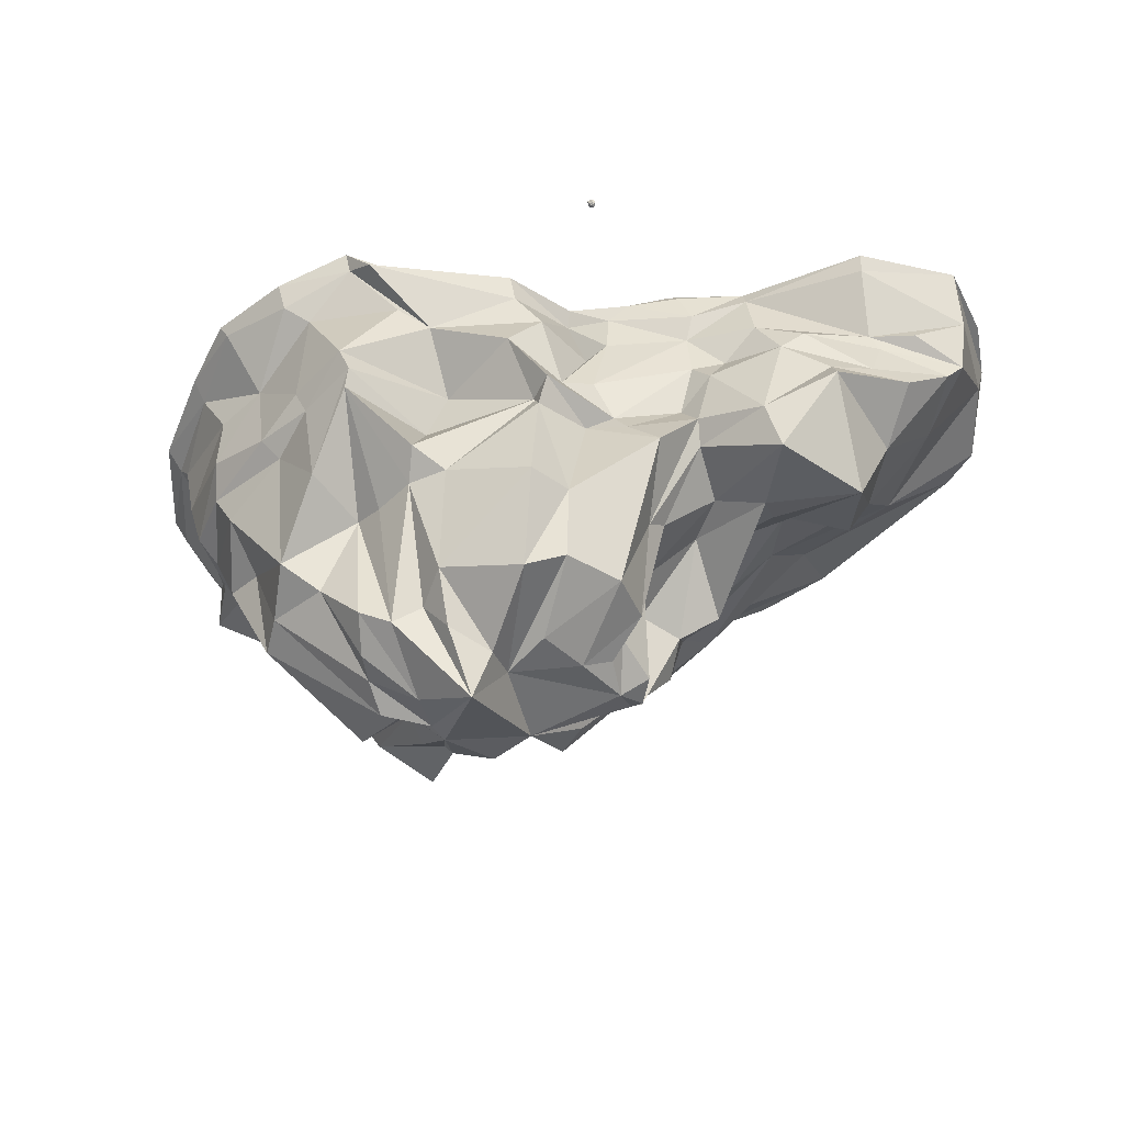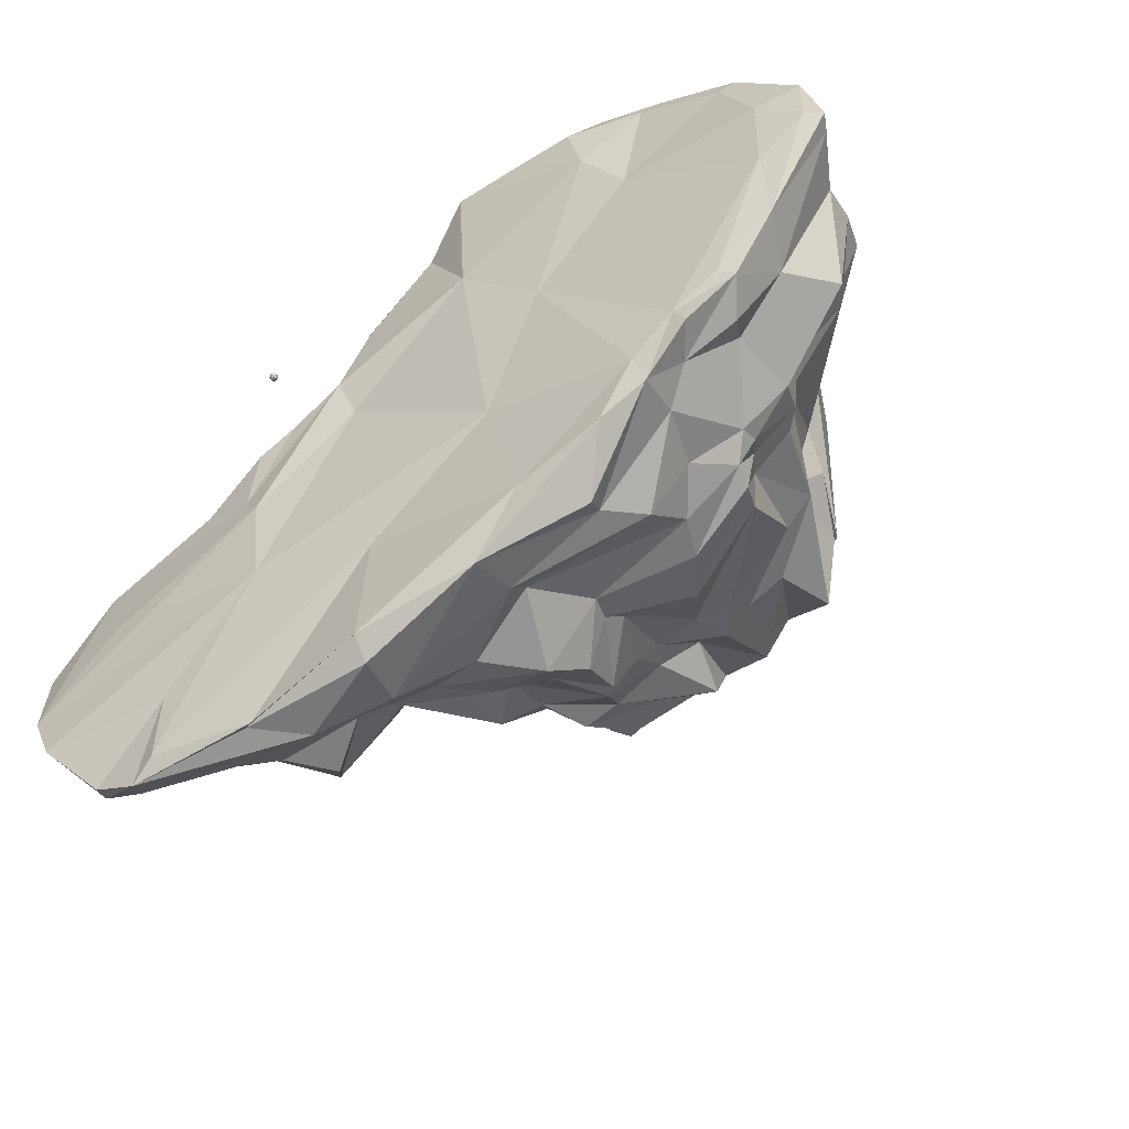
<metadata>
{"format":"obj","ext":"obj","renderer":"f3d","projection":"perspective","resolution":1024,"background":"white","views":[{"elev":-51.1,"azim":38.2,"up":"+Y"},{"elev":-48.8,"azim":-144.9,"up":"+Z"}]}
</metadata>
<code>
o Island.003_Plane.009
v -2.677 -18.54 0.3076
v -2.774 -18.27 1.06
v -12.91 0.388 9.896
v -9.055 0.2657 12.1
v -6.001 0.1727 13.56
v -2.311 0.07727 13.6
v 0.8181 0.8712 12.62
v 1.851 0.08015 11.24
v 6.139 0.2835 7.346
v 7.079 0.5024 4.163
v 9.442 0.2084 2.889
v 11.37 0.4862 1.645
v 13.73 0.7185 -0.1967
v 19.28 0.3165 -1.52
v 21.99 0.4268 -5.059
v 19.88 1.632 -11.22
v 17.04 1.117 -14.43
v 14.9 1.256 -15.5
v 9.733 0.8581 -15.05
v 4.102 0.8856 -15.04
v -0.9696 1.212 -13.18
v -5.026 -0.2603 -11.16
v -8.505 1.212 -8.018
v -10.33 1.199 -5.721
v -12.37 0.8298 -4.057
v -14.11 0.7808 -1.276
v -16.8 0.7168 3.277
v -15.88 0.5958 6.39
v 7.308 -8.092 3.375
v 8.348 -7.483 2.704
v 8.055 -5.816 3.757
v 8.422 -2.465 3.195
v 8.527 -0.4811 3.153
v 6.709 -0.1914 3.848
v 7.197 -2.538 3.143
v 6.925 -5.577 4.554
v 7.465 -7.444 6.253
v 6.758 -8.557 5.966
v -9.993 -7.234 -0.7474
v -10.97 -6.223 -0.1531
v -14.09 -4.948 1.2
v -14.4 -3.913 -0.8189
v -13.12 -1.355 -2.002
v -11.49 -0.5166 -4.807
v -10.92 -1.737 -4.027
v -11.12 -4.864 -3.831
v -10.63 -6.325 -3.215
v -9.881 -7.108 -3.346
v -7.857 -8.685 9.508
v -8.776 -6.821 9.758
v -8.078 -5.589 10.72
v -7.862 -2.92 10.88
v -9.116 -0.4697 11.26
v -12.84 -0.3581 8.986
v -12.18 -1.228 9.063
v -11.69 -4.164 8.794
v -11.19 -6.414 8.407
v -10.94 -7.3 7.292
v 2.225 -7.16 -9.881
v 2.634 -6.264 -10.33
v 3.052 -5.37 -11.87
v 4.532 -3.549 -12.28
v 7.74 -0.6502 -15.35
v 15.54 0.1932 -14.72
v 8.613 -2.6 -12.12
v 8.442 -5.308 -9.321
v 6.522 -6.565 -8.852
v 4.885 -8.793 -7.304
v 8.974 -8.526 2.6
v 10.42 -6.495 0.5501
v 11.32 -4.222 0.8047
v 11.25 -2.032 0.9595
v 11.84 -0.9916 1.284
v -12.71 -7.262 2.882
v -14.62 -5.498 3.617
v -15.1 -3.9 3.306
v -15.26 -2.205 2.933
v -16.45 0.02121 3.164
v -4.512 -7.523 10.08
v -4.978 -6.64 10.87
v -5.453 -2.755 11.07
v -5.79 -0.3192 13.26
v 0.006815 -9.084 -10.26
v -0.4089 -6.876 -11.38
v 0.3087 -5.101 -12.6
v 2.113 -3.043 -12.75
v 4.557 -1.326 -14.73
v 11.32 -7.777 0.6055
v 12.17 -5.346 0.6986
v 12.53 -3.871 -0.05208
v 14.25 -2.583 -0.05428
v 13.94 -0.1574 -0.05749
v -11.72 -7.325 5.041
v -12.02 -6.483 5.762
v -12.89 -5.539 4.982
v -12.83 -2.319 5.559
v -15.64 -0.3293 5.718
v -2.127 -10.71 10.21
v -2.21 -6.939 11.01
v -2.559 -5.81 11.4
v -1.68 -1.593 12.03
v -2.392 -0.9384 13
v -1.875 -7.103 -9.1
v -1.635 -6.147 -9.878
v -1.984 -4.999 -10.09
v -0.9568 -1.924 -11.6
v -0.9304 -0.9868 -12.5
v 10.86 -8.689 -0.09118
v 14.38 -8.995 0.1586
v 15.26 -4.657 -0.3755
v 18.09 -2.974 -3.389
v 19.04 -0.3832 -1.806
v 0.3936 -7.726 11.3
v 0.7333 -6.866 11.51
v 0.4765 -5.795 11.94
v 2.148 -2.159 10.31
v 0.751 0.08036 12.2
v -4.229 -8.755 -7.939
v -5.42 -6.809 -8.226
v -6.165 -5.081 -8.169
v -5.905 -2.906 -9.85
v -4.841 -1.093 -10.62
v 14.65 -11.25 -0.5406
v 17.43 -7.775 -1.062
v 20.21 -4.782 -6.171
v 20.75 -3.944 -6.713
v 21.49 -1.89 -6.143
v 2.268 -10.87 8.808
v 1.352 -7.494 7.054
v 2.237 -5.187 6.749
v 2.982 -2.888 9.036
v 2.026 -0.6995 12.26
v -7.949 -7.241 -6.561
v -8.373 -6.043 -6.85
v -8.56 -5.136 -6.557
v -7.368 -3.378 -7.381
v -8.225 -0.8808 -7.433
v 11.91 -10.22 -3.323
v 15.85 -11.26 -4.707
v 16.87 -7.807 -5.787
v 17.81 -4.899 -8.273
v 19.57 0.4678 -11.13
v 6.491 -7.53 5.605
v 6.261 -7.525 5.677
v 6.204 -4.853 7.461
v 7.041 -2.741 6.144
v 6.132 -0.9656 6.96
v -8.147 -7.088 -4.822
v -8.732 -6.1 -4.987
v -9.288 -5.283 -5.347
v -9.296 -4.356 -5.71
v -9.35 -0.152 -6.097
v 7.985 -7.653 -5.65
v 10.65 -6.475 -6.984
v 13.72 -5.388 -9.527
v 13.49 -2.771 -12.04
v 17.28 0.3524 -14.17
v 2.716 0.4892 9.862
v 5.793 0.6536 6.605
v 6.875 1.051 3.549
v 9.168 0.9882 2.428
v 10.9 1.059 1.603
v 11.27 1.105 -1.305
v 10.39 1.42 -2.516
v 21.12 1.392 -8.811
v 9.859 1.404 -6.687
v 13.81 1.464 -11.57
v 13.84 1.538 -14.72
v 9.25 1.125 -15.28
v 4.126 1.61 -14.08
v -2.907 1.428 -10.4
v -6.636 1.545 -9.33
v -7.969 1.3 -6.468
v -9.74 1.137 -4.677
v -11.74 1.049 -3.5
v -14 1.154 1.992
v -16.05 1.02 3.621
v -14.07 1.244 5.483
v -12.3 0.7217 9.207
v -8.461 0.6331 11.47
v -5.151 1.365 11.67
v -2.176 1.36 11.72
v 0.617 1.294 11.81
v 6.625 -13.26 6.199
v 5.244 -17.26 4.851
v 1.338 -17.75 1.084
v -8.513 -11.07 -2.474
v -6.211 -16.22 -2.931
v -3.833 -17.12 -0.9532
v -10.14 -9.537 6.822
v -8.163 -14.21 5.98
v -4.163 -18.11 2.741
v 4.752 -10.94 -6.941
v 4.036 -13.08 -6.883
v -0.1354 -17.79 -2.301
v 3.617 -17.59 1.517
v 6.355 -16.19 3.503
v 6.978 -12.97 4.147
v -4.219 -17.51 -0.02253
v -7.376 -15.13 -0.5962
v -7.545 -11.39 -0.7836
v -3.649 -17.54 4.164
v -6.787 -14.01 7.033
v -8.329 -9.937 7.097
v 0.6789 -15.79 -4.763
v 2.387 -13 -6.563
v 1.645 -11.27 -8.017
v 3.864 -17.49 -0.7385
v 7.174 -16.01 0.9203
v 10.37 -10.14 2.228
v -4.098 -16.75 1.133
v -8.43 -12.65 0.6545
v -8.713 -11.15 1.803
v -3.083 -17.37 5.257
v -3.934 -14.38 7.243
v -4.874 -13.36 8.817
v -0.7887 -15.83 -5.314
v 0.02332 -12.68 -5.912
v -0.4682 -10.17 -8.031
v 4.57 -16.67 -1.887
v 6.47 -15.57 -1.426
v 8.153 -12.25 0.1323
v -3.724 -17.3 1.631
v -6.954 -16.31 0.8714
v -8.861 -8.92 4.641
v -1.903 -18.82 2.921
v -2.118 -16.55 6.649
v -2.138 -11.06 7.191
v -1.409 -13.52 -4.671
v -0.6261 -11.57 -6.097
v 3.823 -16.98 -3.401
v 5.204 -15.82 -1.798
v 8.288 -11.45 -0.8028
v 0.9582 -20.52 2.827
v -0.9765 -17.23 5.834
v -0.7005 -11.53 7.445
v -2.225 -17.78 -2.382
v -2.69 -13.58 -5.027
v -2.562 -11.36 -5.922
v 5.01 -16.34 -3.877
v 5.972 -11.75 -2.376
v 9.821 -9.126 -2.581
v 1.162 -18 4.725
v 0.107 -16.46 5.14
v 1.287 -11.7 7.794
v -3.127 -16.77 -2.291
v -3.996 -13.36 -4.212
v -3.898 -11.96 -5.287
v 4.016 -16.48 -4.712
v 4.669 -11.96 -3.936
v 7.887 -9.08 -3.834
v 1.926 -18.41 2.777
v 1.71 -15.95 6.083
v 2.965 -11.71 7.397
v -3.7 -17.28 -1.377
v -5.803 -13.06 -3.902
v -7.303 -11.09 -3.639
v 3.463 -16.33 -4.67
v 5.234 -11.97 -6.024
v 6.826 -10.96 -6.866
v 4.239 1.026 -8.489
v -1.084 0.996 -4.237
v 6.063 0.7697 1.458
v 0.3357 1.185 5.831
v -3.438 1.039 1.903
v -7.8 1.111 6.18
v -5.912 1.455 8.907
v 17.57 1.237 -5.098
v 11.54 -9.767 -4.479
v 19.77 -3.038 -4.542
v 13.17 -8.22 -8.248
v 16.12 -3.638 -1.05
v 19.13 -6.42 -4.32
v 18.07 -5.682 -3.215
v 16.93 -6.358 -1.586
v 18.32 -3.7 -3.784
f 160 164 263
f 33 10 34
f 43 25 44
f 53 3 54
f 63 18 64
f 73 11 33
f 78 26 43
f 82 4 53
f 63 20 19
f 73 13 12
f 78 28 27
f 82 6 5
f 87 21 20
f 92 14 13
f 54 28 97
f 117 6 102
f 122 21 107
f 112 15 14
f 132 7 117
f 122 23 22
f 142 15 127
f 132 9 8
f 152 23 137
f 157 16 142
f 34 9 147
f 152 25 24
f 157 18 17
f 9 158 8
f 10 159 9
f 10 161 160
f 11 162 161
f 13 162 12
f 14 163 13
f 14 165 164
f 16 165 15
f 16 167 166
f 18 167 17
f 18 169 168
f 19 170 169
f 21 170 20
f 21 172 171
f 23 172 22
f 23 174 173
f 25 174 24
f 26 175 25
f 26 177 176
f 28 177 27
f 28 179 178
f 4 179 3
f 4 181 180
f 6 181 5
f 7 182 6
f 7 158 183
f 266 265 176
f 183 158 264
f 158 159 264
f 160 161 163
f 161 162 163
f 159 160 264
f 264 160 263
f 181 182 267
f 182 183 267
f 267 180 181
f 265 266 267
f 264 265 267
f 164 160 163
f 166 167 168
f 168 261 166
f 261 262 166
f 264 267 183
f 262 263 166
f 164 166 263
f 33 11 10
f 43 26 25
f 53 4 3
f 63 19 18
f 73 12 11
f 78 27 26
f 82 5 4
f 63 87 20
f 73 92 13
f 78 97 28
f 82 102 6
f 87 107 21
f 92 112 14
f 54 3 28
f 117 7 6
f 122 22 21
f 112 127 15
f 132 8 7
f 122 137 23
f 142 16 15
f 132 147 9
f 152 24 23
f 157 17 16
f 34 10 9
f 152 44 25
f 157 64 18
f 9 159 158
f 10 160 159
f 10 11 161
f 11 12 162
f 13 163 162
f 14 164 163
f 14 15 165
f 16 166 165
f 16 17 167
f 18 168 167
f 18 19 169
f 19 20 170
f 21 171 170
f 21 22 172
f 23 173 172
f 23 24 174
f 25 175 174
f 26 176 175
f 26 27 177
f 28 178 177
f 28 3 179
f 4 180 179
f 4 5 181
f 6 182 181
f 7 183 182
f 7 8 158
f 261 168 169
f 169 170 261
f 170 171 261
f 171 172 173
f 173 174 265
f 174 175 176
f 176 177 178
f 174 176 265
f 171 173 262
f 262 261 171
f 264 263 262
f 265 264 262
f 176 178 266
f 178 179 266
f 179 180 266
f 180 267 266
f 265 262 173
f 164 165 268
f 165 166 268
f 166 164 268
f 2 1 234
f 260 68 153
f 153 67 154
f 154 66 155
f 66 156 155
f 156 64 157
f 187 148 257
f 48 149 148
f 47 150 149
f 46 151 150
f 45 152 151
f 254 38 143
f 38 144 143
f 37 145 144
f 36 146 145
f 146 34 147
f 260 138 251
f 111 126 270
f 139 155 140
f 155 141 140
f 156 142 141
f 257 133 248
f 148 134 133
f 149 135 134
f 135 151 136
f 151 137 136
f 254 128 245
f 143 129 128
f 144 130 129
f 145 131 130
f 131 147 132
f 242 138 123
f 123 139 124
f 140 273 124
f 125 141 126
f 126 142 127
f 239 133 118
f 118 134 119
f 119 135 120
f 120 136 121
f 121 137 122
f 245 113 236
f 113 129 114
f 114 130 115
f 115 131 116
f 131 117 116
f 242 108 233
f 123 109 108
f 275 109 124
f 125 276 274
f 111 127 112
f 239 103 230
f 118 104 103
f 119 105 104
f 120 106 105
f 121 107 106
f 228 113 98
f 98 114 99
f 99 115 100
f 115 101 100
f 101 117 102
f 190 93 225
f 58 94 93
f 94 56 95
f 56 96 95
f 96 54 97
f 222 108 88
f 88 109 89
f 89 110 90
f 110 91 90
f 111 92 91
f 219 103 83
f 83 104 84
f 84 105 85
f 85 106 86
f 86 107 87
f 216 98 79
f 79 99 80
f 81 102 82
f 213 93 74
f 93 75 74
f 75 95 76
f 76 96 77
f 77 97 78
f 210 88 69
f 88 70 69
f 89 71 70
f 90 72 71
f 72 92 73
f 219 59 207
f 83 60 59
f 84 61 60
f 85 62 61
f 86 63 62
f 216 49 204
f 79 50 49
f 51 81 52
f 81 53 52
f 213 39 201
f 74 40 39
f 75 41 40
f 76 42 41
f 77 43 42
f 210 29 198
f 69 30 29
f 30 71 31
f 31 72 32
f 72 33 32
f 207 68 193
f 59 67 68
f 60 66 67
f 61 65 66
f 65 63 64
f 190 49 58
f 58 50 57
f 57 51 56
f 56 52 55
f 55 53 54
f 187 39 48
f 39 47 48
f 40 46 47
f 46 42 45
f 45 43 44
f 198 38 184
f 29 37 38
f 30 36 37
f 36 32 35
f 32 34 35
f 258 249 231
f 186 197 185
f 185 198 184
f 189 200 188
f 188 201 187
f 202 192 2
f 192 203 191
f 191 204 190
f 195 206 194
f 206 193 194
f 231 186 195
f 196 209 197
f 209 198 197
f 211 200 199
f 212 201 200
f 1 211 199
f 202 215 203
f 203 216 204
f 217 206 205
f 218 207 206
f 208 221 209
f 209 222 210
f 1 223 211
f 211 224 212
f 224 213 212
f 1 199 189
f 214 227 215
f 215 228 216
f 217 229 218
f 218 230 219
f 220 232 221
f 221 233 222
f 2 192 223
f 223 191 224
f 224 190 225
f 234 226 2
f 226 235 227
f 235 228 227
f 238 230 229
f 1 255 237
f 240 232 231
f 241 233 232
f 186 252 234
f 234 244 235
f 235 245 236
f 237 247 238
f 238 248 239
f 249 241 240
f 241 251 242
f 255 246 237
f 243 253 244
f 253 245 244
f 246 256 247
f 247 257 248
f 249 259 250
f 259 251 250
f 217 205 195
f 252 185 253
f 253 184 254
f 255 188 256
f 256 187 257
f 258 194 259
f 259 193 260
f 195 258 231
f 186 234 195
f 1 189 255
f 231 220 208
f 229 217 195
f 260 193 68
f 153 68 67
f 154 67 66
f 66 65 156
f 156 65 64
f 187 48 148
f 48 47 149
f 47 46 150
f 46 45 151
f 45 44 152
f 254 184 38
f 38 37 144
f 37 36 145
f 36 35 146
f 146 35 34
f 260 153 138
f 153 154 139
f 155 156 141
f 156 157 142
f 257 148 133
f 148 149 134
f 149 150 135
f 135 150 151
f 151 152 137
f 254 143 128
f 143 144 129
f 144 145 130
f 145 146 131
f 131 146 147
f 242 251 138
f 123 138 139
f 124 139 140
f 125 140 141
f 126 141 142
f 239 248 133
f 118 133 134
f 119 134 135
f 120 135 136
f 121 136 137
f 245 128 113
f 113 128 129
f 114 129 130
f 115 130 131
f 131 132 117
f 242 123 108
f 123 124 109
f 124 273 275
f 126 276 125
f 139 154 271
f 239 118 103
f 118 119 104
f 119 120 105
f 120 121 106
f 121 122 107
f 228 236 113
f 98 113 114
f 99 114 115
f 115 116 101
f 101 116 117
f 190 58 93
f 58 57 94
f 94 57 56
f 56 55 96
f 96 55 54
f 222 233 108
f 88 108 109
f 89 109 110
f 272 91 110
f 111 112 92
f 219 230 103
f 83 103 104
f 84 104 105
f 85 105 106
f 86 106 107
f 216 228 98
f 79 98 99
f 100 101 81
f 81 101 102
f 213 225 93
f 93 94 75
f 75 94 95
f 76 95 96
f 77 96 97
f 210 222 88
f 88 89 70
f 89 90 71
f 90 91 72
f 72 91 92
f 219 83 59
f 83 84 60
f 84 85 61
f 85 86 62
f 86 87 63
f 216 79 49
f 79 80 50
f 81 82 53
f 213 74 39
f 74 75 40
f 75 76 41
f 76 77 42
f 77 78 43
f 210 69 29
f 69 70 30
f 30 70 71
f 31 71 72
f 72 73 33
f 207 59 68
f 59 60 67
f 60 61 66
f 61 62 65
f 65 62 63
f 190 204 49
f 58 49 50
f 57 50 51
f 56 51 52
f 55 52 53
f 187 201 39
f 39 40 47
f 40 41 46
f 46 41 42
f 45 42 43
f 198 29 38
f 29 30 37
f 30 31 36
f 36 31 32
f 32 33 34
f 208 186 231
f 186 196 197
f 185 197 198
f 189 199 200
f 188 200 201
f 214 202 226
f 192 202 203
f 191 203 204
f 195 205 206
f 206 207 193
f 196 208 209
f 209 210 198
f 211 212 200
f 212 213 201
f 252 243 234
f 202 214 215
f 203 215 216
f 217 218 206
f 218 219 207
f 208 220 221
f 209 221 222
f 1 2 223
f 211 223 224
f 224 225 213
f 202 2 226
f 214 226 227
f 215 227 228
f 218 229 230
f 220 231 232
f 221 232 233
f 1 237 195
f 223 192 191
f 224 191 190
f 237 229 195
f 226 234 235
f 235 236 228
f 237 238 229
f 238 239 230
f 240 241 232
f 241 242 233
f 208 196 186
f 234 243 244
f 235 244 245
f 237 246 247
f 238 247 248
f 249 250 241
f 241 250 251
f 249 240 231
f 243 252 253
f 253 254 245
f 246 255 256
f 247 256 257
f 249 258 259
f 259 260 251
f 234 1 195
f 252 186 185
f 253 185 184
f 255 189 188
f 256 188 187
f 258 195 194
f 259 194 193
f 51 50 80
f 153 139 269
f 139 138 269
f 138 153 269
f 126 127 270
f 127 111 270
f 154 155 271
f 155 139 271
f 275 274 110
f 275 273 274
f 273 125 274
f 274 272 110
f 274 276 272
f 276 111 272
f 140 125 273
f 275 110 109
f 126 111 276
f 272 111 91
f 80 99 100
f 100 81 80
f 81 51 80
o Sphere_Sphere.110
v 11.27 0.8362 7.917
v 11.28 0.8272 7.901
v 11.31 0.8058 7.867
v 11.31 0.7844 7.814
v 11.32 0.7511 7.795
v 11.33 0.7352 7.791
v 11.34 0.6788 7.775
v 11.35 0.6538 7.775
v 11.36 0.6264 7.784
v 11.36 0.5787 7.788
v 11.35 0.5436 7.824
v 11.35 0.5143 7.829
v 11.34 0.4908 7.854
v 11.32 0.4724 7.888
v 11.31 0.4558 7.91
v 11.29 0.8247 7.957
v 11.33 0.8214 7.955
v 11.37 0.8181 7.947
v 11.39 0.7975 7.932
v 11.41 0.7687 7.941
v 11.45 0.7401 7.931
v 11.45 0.6882 7.925
v 11.46 0.6709 7.931
v 11.47 0.622 7.937
v 11.46 0.5942 7.953
v 11.44 0.5581 7.937
v 11.42 0.5256 7.939
v 11.38 0.5056 7.942
v 11.36 0.4813 7.945
v 11.34 0.4604 7.954
v 11.28 0.8352 7.982
v 11.29 0.8235 8.016
v 11.33 0.7991 8.039
v 11.35 0.796 8.058
v 11.35 0.756 8.084
v 11.37 0.7328 8.092
v 11.38 0.692 8.107
v 11.38 0.6521 8.106
v 11.38 0.6144 8.111
v 11.38 0.583 8.096
v 11.39 0.5598 8.076
v 11.37 0.5185 8.063
v 11.36 0.4799 8.048
v 11.35 0.4772 8.009
v 11.32 0.4689 7.994
v 11.24 0.839 7.99
v 11.22 0.8173 8.01
v 11.2 0.8081 8.049
v 11.2 0.7787 8.075
v 11.21 0.7509 8.103
v 11.19 0.7147 8.125
v 11.19 0.6866 8.118
v 11.2 0.6269 8.137
v 11.21 0.599 8.129
v 11.22 0.5641 8.098
v 11.21 0.5427 8.107
v 11.23 0.5042 8.078
v 11.24 0.4825 8.042
v 11.26 0.4654 8.018
v 11.27 0.4467 7.99
v 11.25 0.8299 7.96
v 11.23 0.8434 7.955
v 11.19 0.8126 7.963
v 11.16 0.7814 7.963
v 11.13 0.7709 7.975
v 11.1 0.7325 7.957
v 11.09 0.6987 7.966
v 11.09 0.6609 7.963
v 11.09 0.6312 7.965
v 11.1 0.5891 7.963
v 11.12 0.5485 7.965
v 11.12 0.5089 7.976
v 11.16 0.4977 7.964
v 11.18 0.4771 7.969
v 11.21 0.4658 7.958
v 11.26 0.4543 7.942
v 11.29 0.4532 7.947
v 11.23 0.8437 7.912
v 11.2 0.8184 7.894
v 11.2 0.8016 7.858
v 11.18 0.7662 7.854
v 11.17 0.7432 7.822
v 11.18 0.7139 7.807
v 11.16 0.6719 7.798
v 11.16 0.6271 7.798
v 11.15 0.5973 7.799
v 11.18 0.555 7.802
v 11.2 0.5323 7.84
v 11.21 0.5046 7.846
v 11.24 0.4827 7.862
v 11.25 0.4653 7.892
v 11.28 0.4545 7.908
f 282 296 297
f 290 304 305
f 282 298 283
f 291 305 306
f 284 298 299
f 277 337 292
f 353 291 306
f 285 299 300
f 278 292 293
f 286 300 301
f 279 293 294
f 286 302 287
f 279 295 280
f 287 303 288
f 281 295 296
f 288 304 289
f 296 310 311
f 304 318 319
f 296 312 297
f 304 320 305
f 298 312 313
f 306 320 321
f 299 313 314
f 292 337 307
f 353 306 321
f 300 314 315
f 292 308 293
f 301 315 316
f 293 309 294
f 301 317 302
f 294 310 295
f 303 317 318
f 314 330 315
f 308 322 323
f 315 331 316
f 308 324 309
f 317 331 332
f 309 325 310
f 318 332 333
f 311 325 326
f 319 333 334
f 311 327 312
f 319 335 320
f 313 327 328
f 321 335 336
f 314 328 329
f 307 337 322
f 353 321 336
f 334 349 350
f 326 343 327
f 334 351 335
f 328 343 344
f 336 351 352
f 328 345 329
f 322 337 338
f 353 336 352
f 329 346 330
f 322 339 323
f 331 346 347
f 323 340 324
f 331 348 332
f 324 341 325
f 333 348 349
f 326 341 342
f 339 354 355
f 347 362 363
f 340 355 356
f 347 364 348
f 340 357 341
f 349 364 365
f 342 357 358
f 350 365 366
f 343 358 359
f 351 366 367
f 343 360 344
f 352 367 368
f 344 361 345
f 338 337 354
f 353 352 368
f 346 361 362
f 359 281 282
f 366 290 367
f 359 283 360
f 368 290 291
f 360 284 361
f 354 337 277
f 353 368 291
f 361 285 362
f 354 278 355
f 363 285 286
f 356 278 279
f 363 287 364
f 356 280 357
f 365 287 288
f 358 280 281
f 366 288 289
f 282 281 296
f 290 289 304
f 282 297 298
f 291 290 305
f 284 283 298
f 285 284 299
f 278 277 292
f 286 285 300
f 279 278 293
f 286 301 302
f 279 294 295
f 287 302 303
f 281 280 295
f 288 303 304
f 296 295 310
f 304 303 318
f 296 311 312
f 304 319 320
f 298 297 312
f 306 305 320
f 299 298 313
f 300 299 314
f 292 307 308
f 301 300 315
f 293 308 309
f 301 316 317
f 294 309 310
f 303 302 317
f 314 329 330
f 308 307 322
f 315 330 331
f 308 323 324
f 317 316 331
f 309 324 325
f 318 317 332
f 311 310 325
f 319 318 333
f 311 326 327
f 319 334 335
f 313 312 327
f 321 320 335
f 314 313 328
f 334 333 349
f 326 342 343
f 334 350 351
f 328 327 343
f 336 335 351
f 328 344 345
f 329 345 346
f 322 338 339
f 331 330 346
f 323 339 340
f 331 347 348
f 324 340 341
f 333 332 348
f 326 325 341
f 339 338 354
f 347 346 362
f 340 339 355
f 347 363 364
f 340 356 357
f 349 348 364
f 342 341 357
f 350 349 365
f 343 342 358
f 351 350 366
f 343 359 360
f 352 351 367
f 344 360 361
f 346 345 361
f 359 358 281
f 366 289 290
f 359 282 283
f 368 367 290
f 360 283 284
f 361 284 285
f 354 277 278
f 363 362 285
f 356 355 278
f 363 286 287
f 356 279 280
f 365 364 287
f 358 357 280
f 366 365 288

</code>
